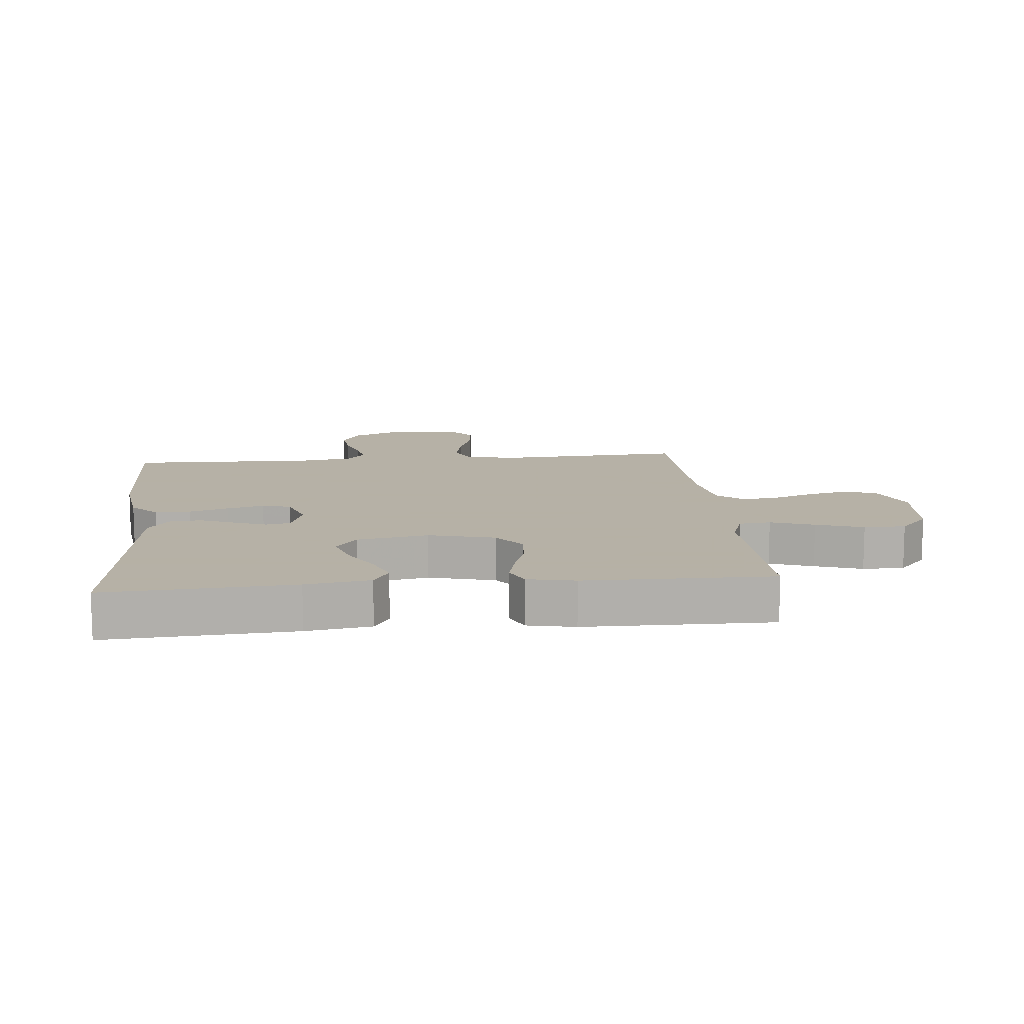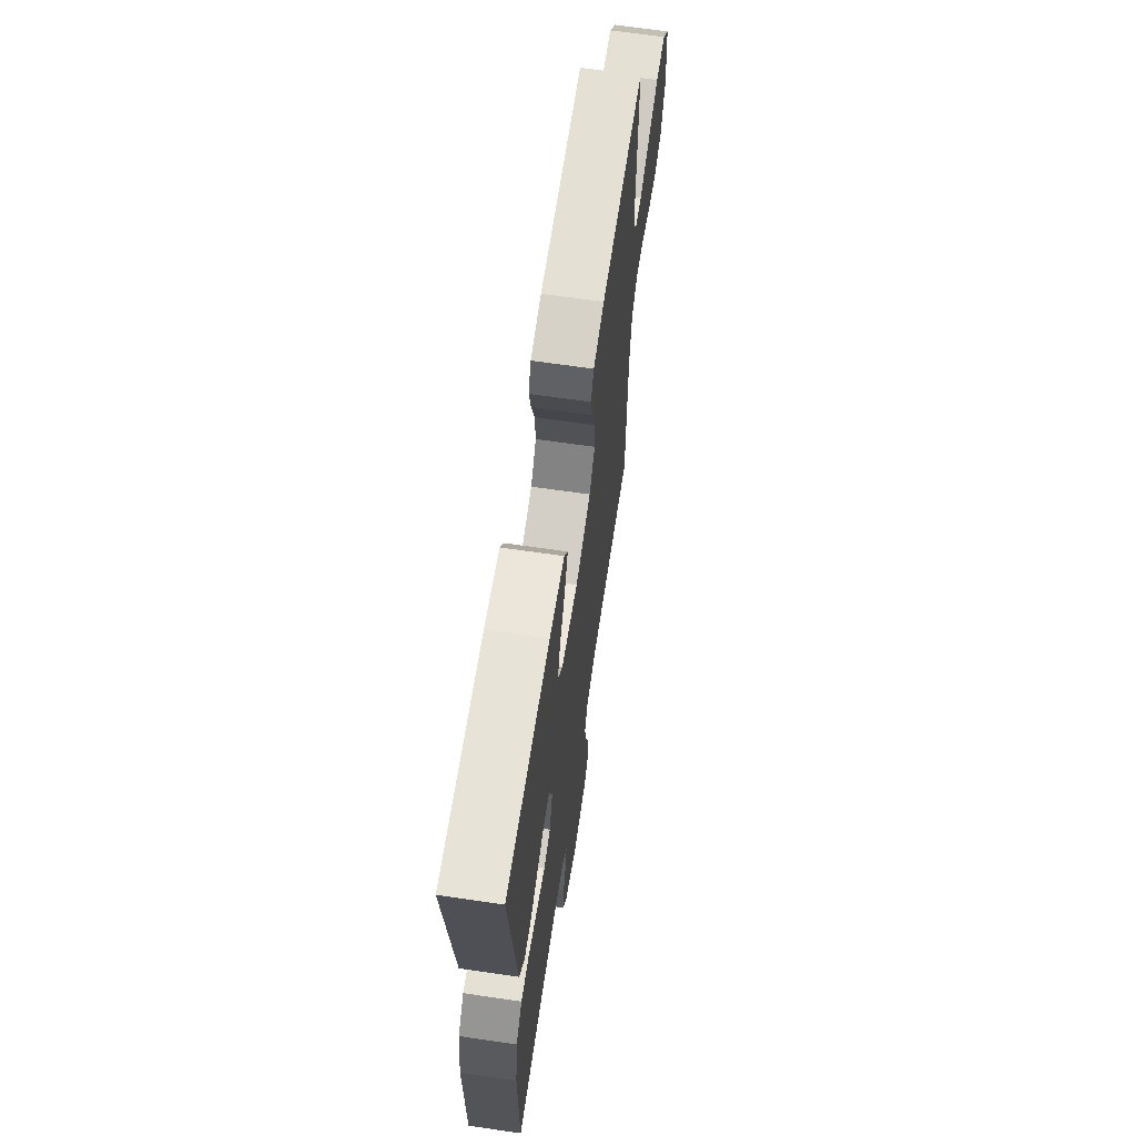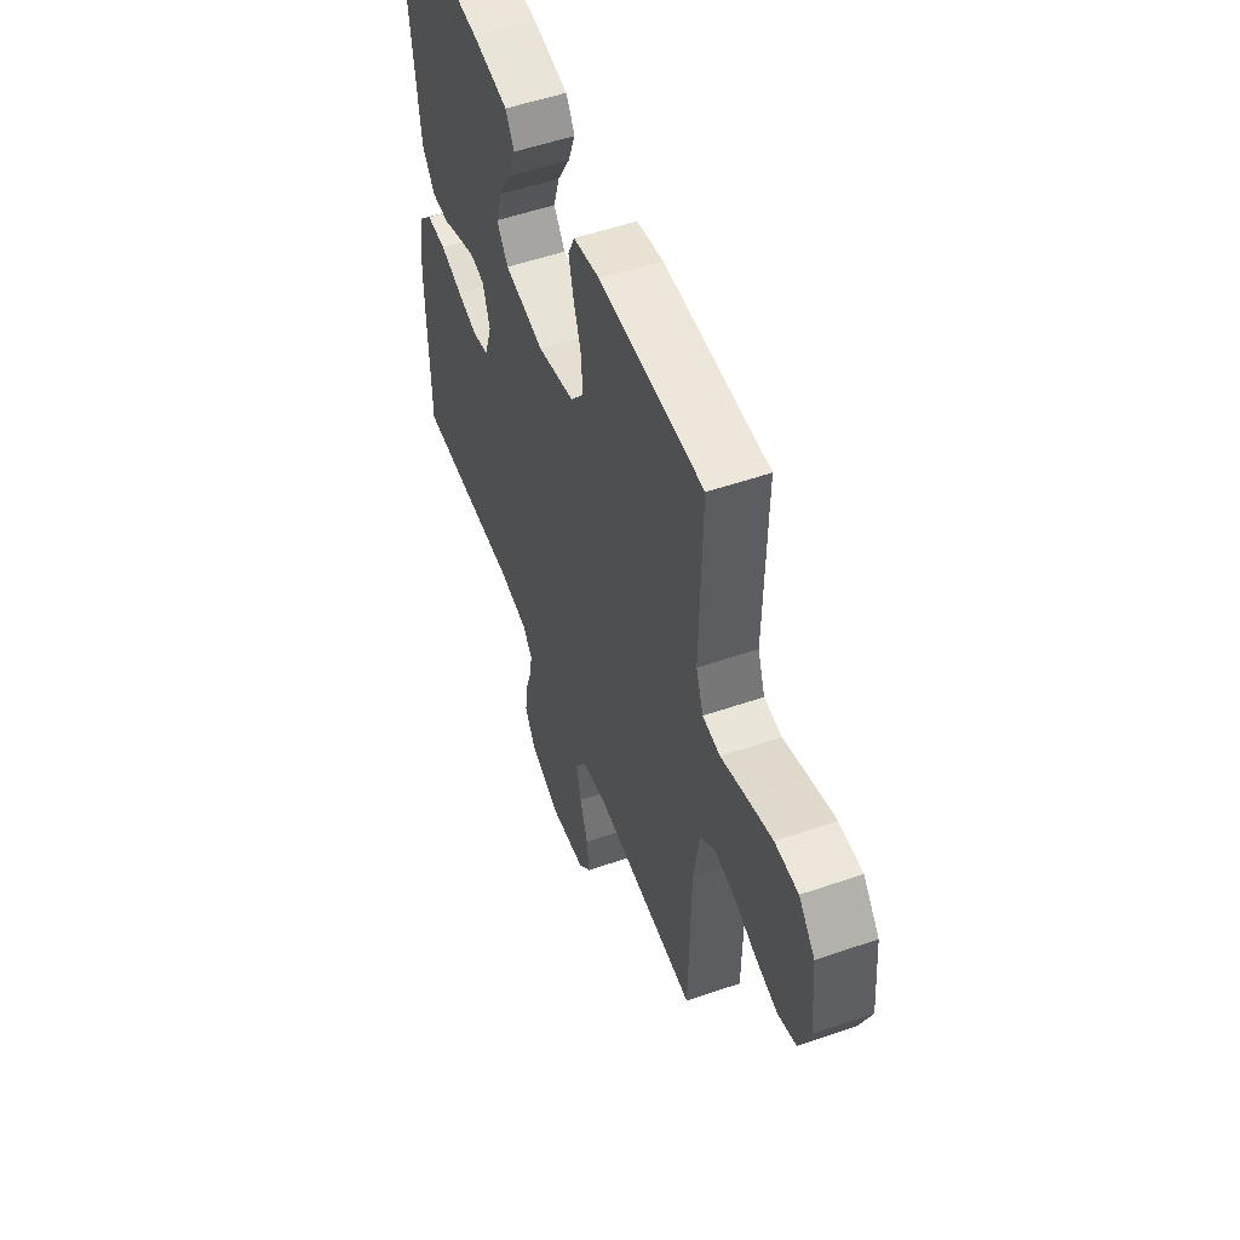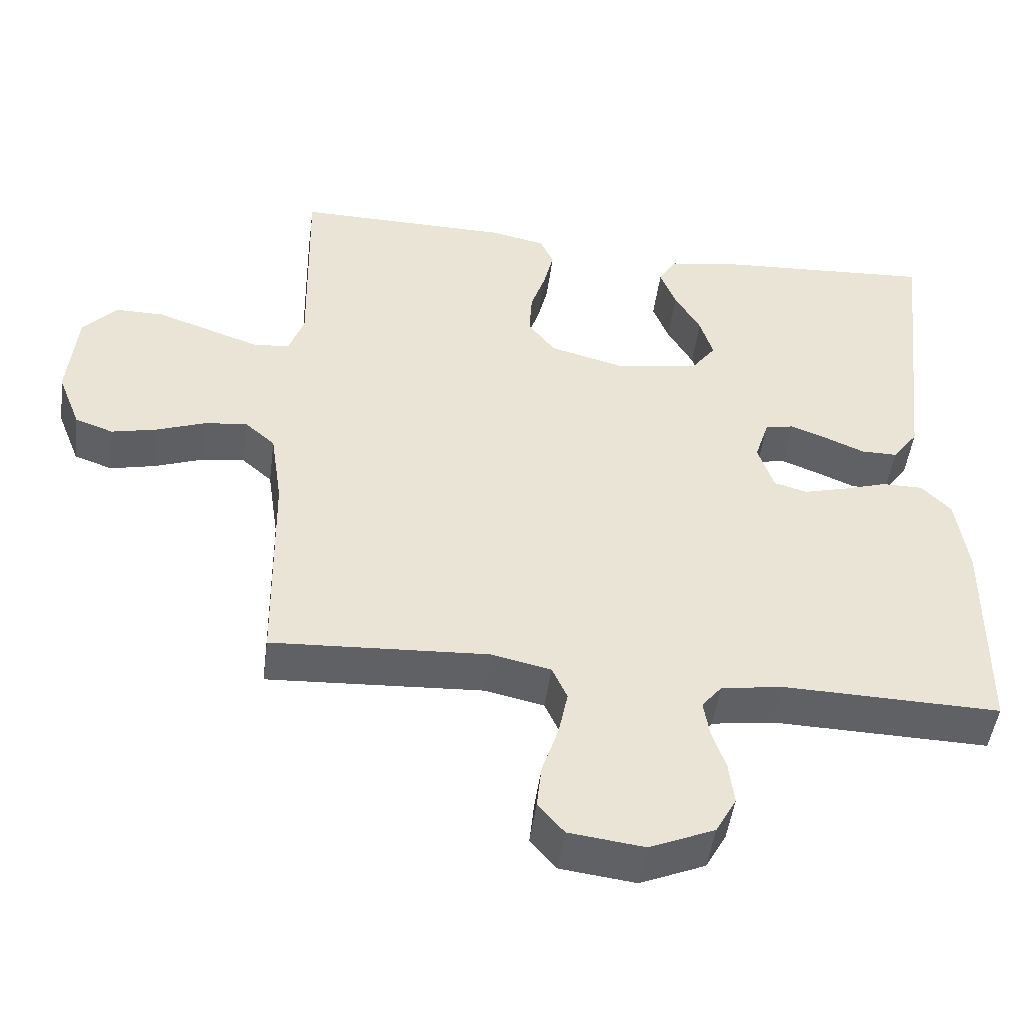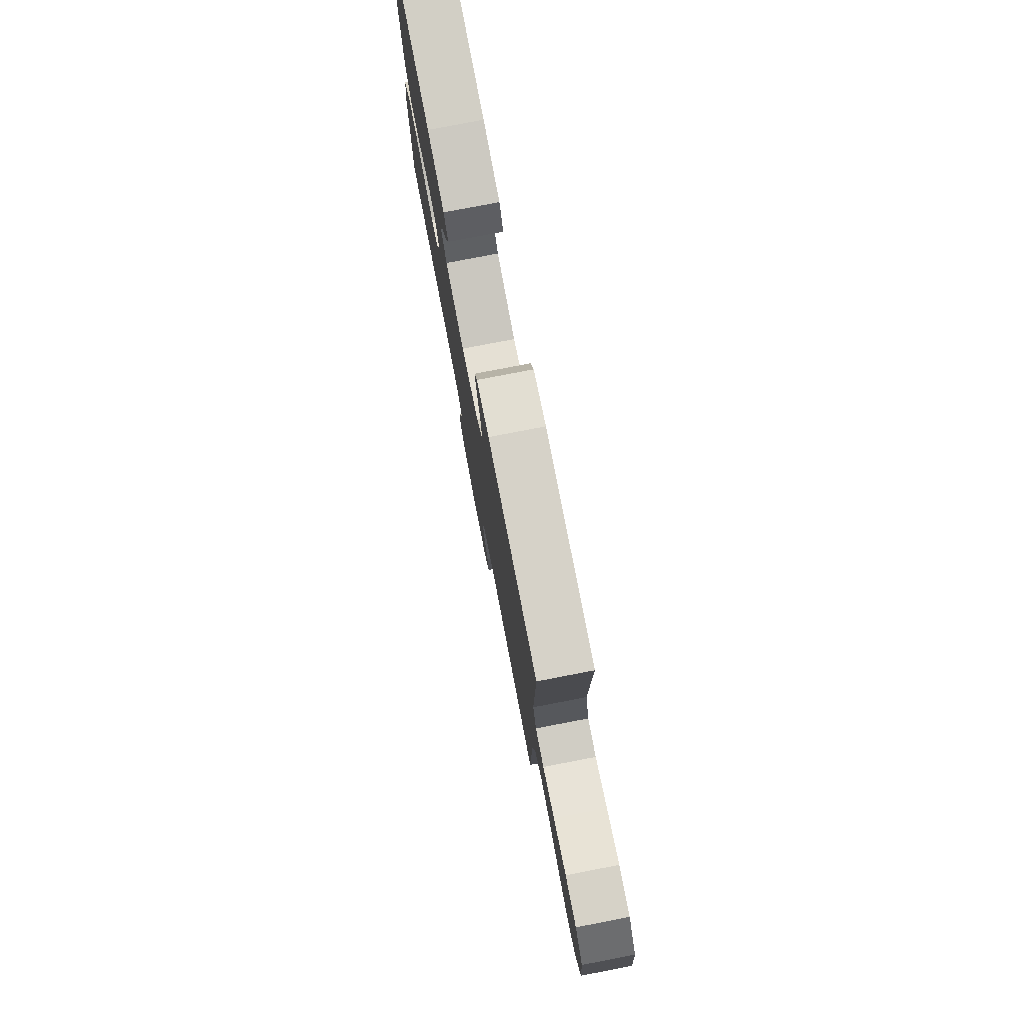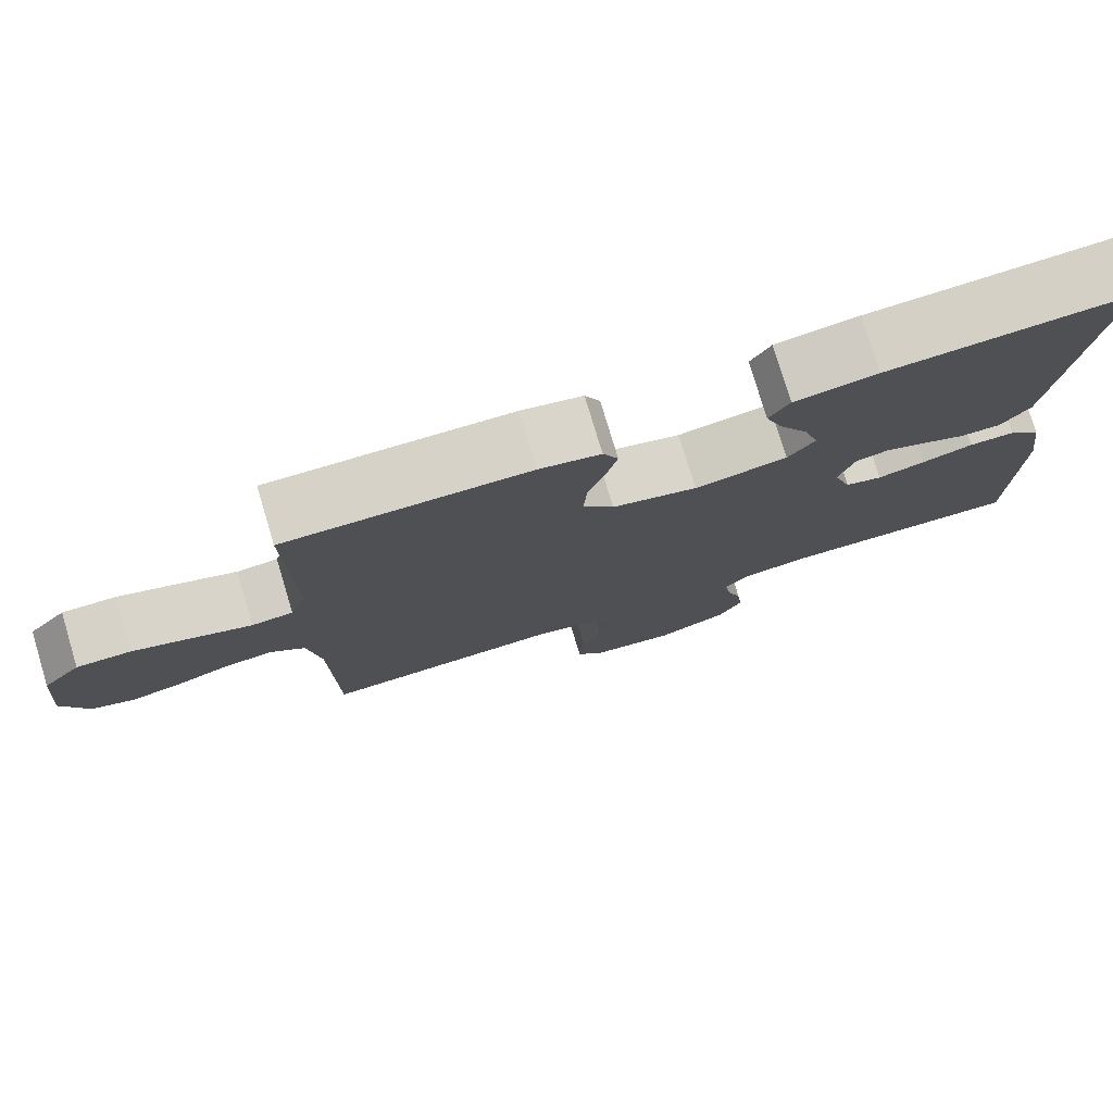
<metadata>
{"format":"obj","ext":"obj","renderer":"f3d","projection":"perspective","resolution":1024,"background":"white","views":[{"elev":12.1,"azim":-5.6,"up":"+Y"},{"elev":65.5,"azim":-81.6,"up":"+Z"},{"elev":53.7,"azim":69.8,"up":"+Z"},{"elev":-48.5,"azim":172.5,"up":"+Z"},{"elev":78.6,"azim":79.1,"up":"+Z"},{"elev":77.7,"azim":163.3,"up":"+Z"}]}
</metadata>
<code>
v 0.5 0.07 0.5
v 0.494 0.07 0.2
v 0.515 0.07 0.14
v 0.566 0.07 0.135
v 0.636 0.07 0.16
v 0.712 0.07 0.186
v 0.779 0.07 0.186
v 0.826 0.07 0.133
v 0.838 0.07 0
v 0.806 0.07 -0.082
v 0.753 0.07 -0.101
v 0.689 0.07 -0.086
v 0.622 0.07 -0.061
v 0.563 0.07 -0.054
v 0.521 0.07 -0.091
v 0.505 0.07 -0.2
v 0.5 0.07 -0.5
v 0.2 0.07 -0.483
v 0.118 0.07 -0.501
v 0.097 0.07 -0.548
v 0.11 0.07 -0.612
v 0.133 0.07 -0.682
v 0.14 0.07 -0.744
v 0.104 0.07 -0.787
v 0 0.07 -0.8
v -0.09 0.07 -0.761
v -0.119 0.07 -0.708
v -0.112 0.07 -0.649
v -0.093 0.07 -0.591
v -0.085 0.07 -0.541
v -0.113 0.07 -0.506
v -0.2 0.07 -0.493
v -0.5 0.07 -0.5
v -0.504 0.07 -0.2
v -0.488 0.07 -0.087
v -0.447 0.07 -0.044
v -0.39 0.07 -0.044
v -0.327 0.07 -0.064
v -0.268 0.07 -0.08
v -0.222 0.07 -0.067
v -0.2 0.07 0
v -0.22 0.07 0.063
v -0.26 0.07 0.071
v -0.312 0.07 0.051
v -0.366 0.07 0.028
v -0.416 0.07 0.028
v -0.452 0.07 0.077
v -0.466 0.07 0.2
v -0.5 0.07 0.5
v -0.2 0.07 0.481
v -0.097 0.07 0.465
v -0.072 0.07 0.423
v -0.094 0.07 0.365
v -0.13 0.07 0.302
v -0.148 0.07 0.242
v -0.115 0.07 0.197
v 0 0.07 0.176
v 0.106 0.07 0.204
v 0.144 0.07 0.254
v 0.14 0.07 0.317
v 0.119 0.07 0.381
v 0.105 0.07 0.439
v 0.124 0.07 0.481
v 0.2 0.07 0.497
v 0.5 0 0.5
v 0.494 0 0.2
v 0.515 0 0.14
v 0.566 0 0.135
v 0.636 0 0.16
v 0.712 0 0.186
v 0.779 0 0.186
v 0.826 0 0.133
v 0.838 0 0
v 0.806 0 -0.082
v 0.753 0 -0.101
v 0.689 0 -0.086
v 0.622 0 -0.061
v 0.563 0 -0.054
v 0.521 0 -0.091
v 0.505 0 -0.2
v 0.5 0 -0.5
v 0.2 0 -0.483
v 0.118 0 -0.501
v 0.097 0 -0.548
v 0.11 0 -0.612
v 0.133 0 -0.682
v 0.14 0 -0.744
v 0.104 0 -0.787
v 0 0 -0.8
v -0.09 0 -0.761
v -0.119 0 -0.708
v -0.112 0 -0.649
v -0.093 0 -0.591
v -0.085 0 -0.541
v -0.113 0 -0.506
v -0.2 0 -0.493
v -0.5 0 -0.5
v -0.504 0 -0.2
v -0.488 0 -0.087
v -0.447 0 -0.044
v -0.39 0 -0.044
v -0.327 0 -0.064
v -0.268 0 -0.08
v -0.222 0 -0.067
v -0.2 0 0
v -0.22 0 0.063
v -0.26 0 0.071
v -0.312 0 0.051
v -0.366 0 0.028
v -0.416 0 0.028
v -0.452 0 0.077
v -0.466 0 0.2
v -0.5 0 0.5
v -0.2 0 0.481
v -0.097 0 0.465
v -0.072 0 0.423
v -0.094 0 0.365
v -0.13 0 0.302
v -0.148 0 0.242
v -0.115 0 0.197
v 0 0 0.176
v 0.106 0 0.204
v 0.144 0 0.254
v 0.14 0 0.317
v 0.119 0 0.381
v 0.105 0 0.439
v 0.124 0 0.481
v 0.2 0 0.497
f 63 64 1 2
f 60 61 62 63
f 60 63 2 3
f 59 60 3
f 58 59 3
f 57 58 3
f 51 52 53 54
f 51 54 55
f 50 51 55
f 49 50 55
f 48 49 55 56
f 44 45 46 47
f 43 44 47 48
f 42 43 48 56
f 35 36 37 38
f 35 38 39
f 32 33 34 35
f 31 32 35 39
f 30 31 39 40
f 26 27 28 29
f 26 29 30
f 25 26 30
f 21 22 23 24
f 20 21 24 25
f 16 17 18
f 15 16 18 19
f 10 11 12 13
f 10 13 14
f 9 10 14
f 8 9 14
f 7 8 14
f 4 5 6 7
f 4 7 14 15
f 57 3 4 15
f 41 42 56 57
f 20 25 30 40
f 19 20 40 41
f 15 19 41 57
f 66 65 128 127
f 127 126 125 124
f 67 66 127 124
f 67 124 123
f 67 123 122
f 67 122 121
f 118 117 116 115
f 119 118 115
f 119 115 114
f 119 114 113
f 120 119 113 112
f 111 110 109 108
f 112 111 108 107
f 120 112 107 106
f 102 101 100 99
f 103 102 99
f 99 98 97 96
f 103 99 96 95
f 104 103 95 94
f 93 92 91 90
f 94 93 90
f 94 90 89
f 88 87 86 85
f 89 88 85 84
f 82 81 80
f 83 82 80 79
f 77 76 75 74
f 78 77 74
f 78 74 73
f 78 73 72
f 78 72 71
f 71 70 69 68
f 79 78 71 68
f 79 68 67 121
f 121 120 106 105
f 104 94 89 84
f 105 104 84 83
f 121 105 83 79
f 1 65 66 2
f 2 66 67 3
f 3 67 68 4
f 4 68 69 5
f 5 69 70 6
f 6 70 71 7
f 7 71 72 8
f 8 72 73 9
f 9 73 74 10
f 10 74 75 11
f 11 75 76 12
f 12 76 77 13
f 13 77 78 14
f 14 78 79 15
f 15 79 80 16
f 16 80 81 17
f 17 81 82 18
f 18 82 83 19
f 19 83 84 20
f 20 84 85 21
f 21 85 86 22
f 22 86 87 23
f 23 87 88 24
f 24 88 89 25
f 25 89 90 26
f 26 90 91 27
f 27 91 92 28
f 28 92 93 29
f 29 93 94 30
f 30 94 95 31
f 31 95 96 32
f 32 96 97 33
f 33 97 98 34
f 34 98 99 35
f 35 99 100 36
f 36 100 101 37
f 37 101 102 38
f 38 102 103 39
f 39 103 104 40
f 40 104 105 41
f 41 105 106 42
f 42 106 107 43
f 43 107 108 44
f 44 108 109 45
f 45 109 110 46
f 46 110 111 47
f 47 111 112 48
f 48 112 113 49
f 49 113 114 50
f 50 114 115 51
f 51 115 116 52
f 52 116 117 53
f 53 117 118 54
f 54 118 119 55
f 55 119 120 56
f 56 120 121 57
f 57 121 122 58
f 58 122 123 59
f 59 123 124 60
f 60 124 125 61
f 61 125 126 62
f 62 126 127 63
f 63 127 128 64
f 64 128 65 1

</code>
